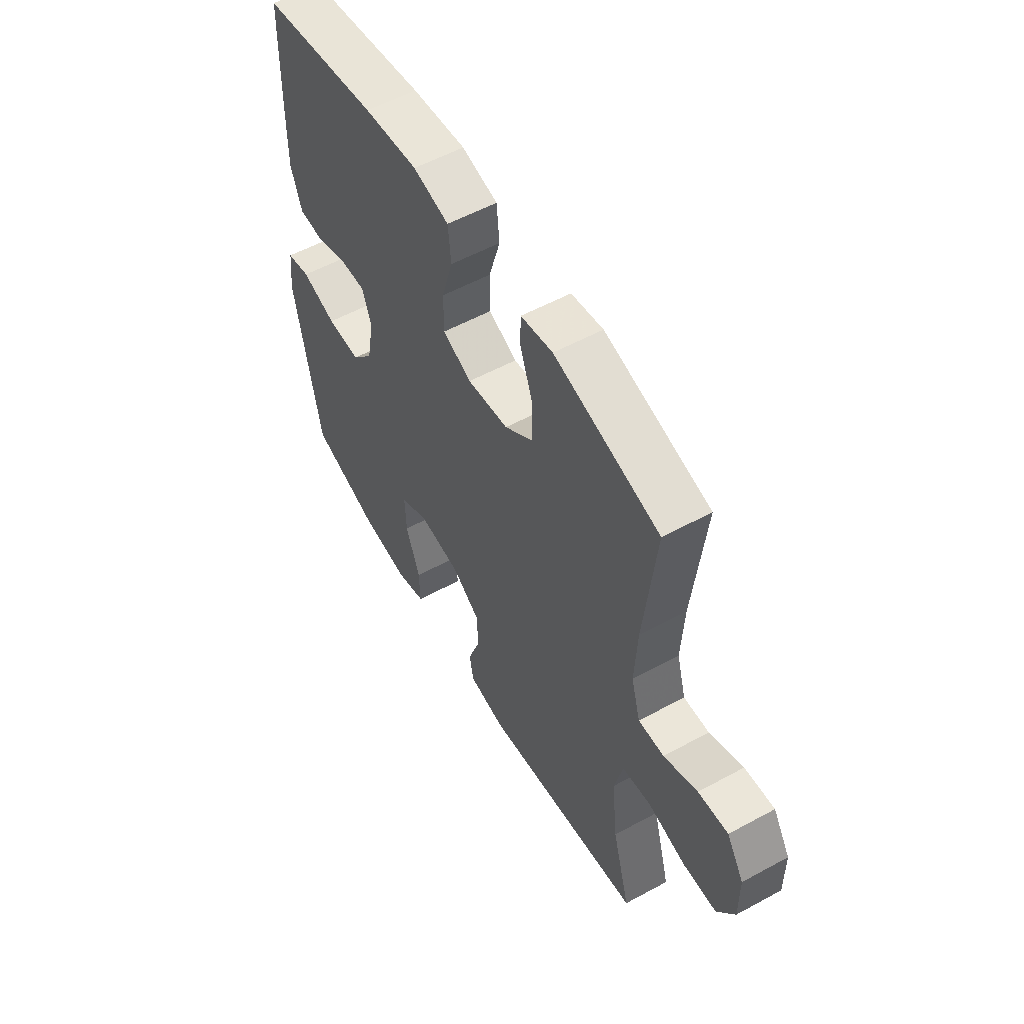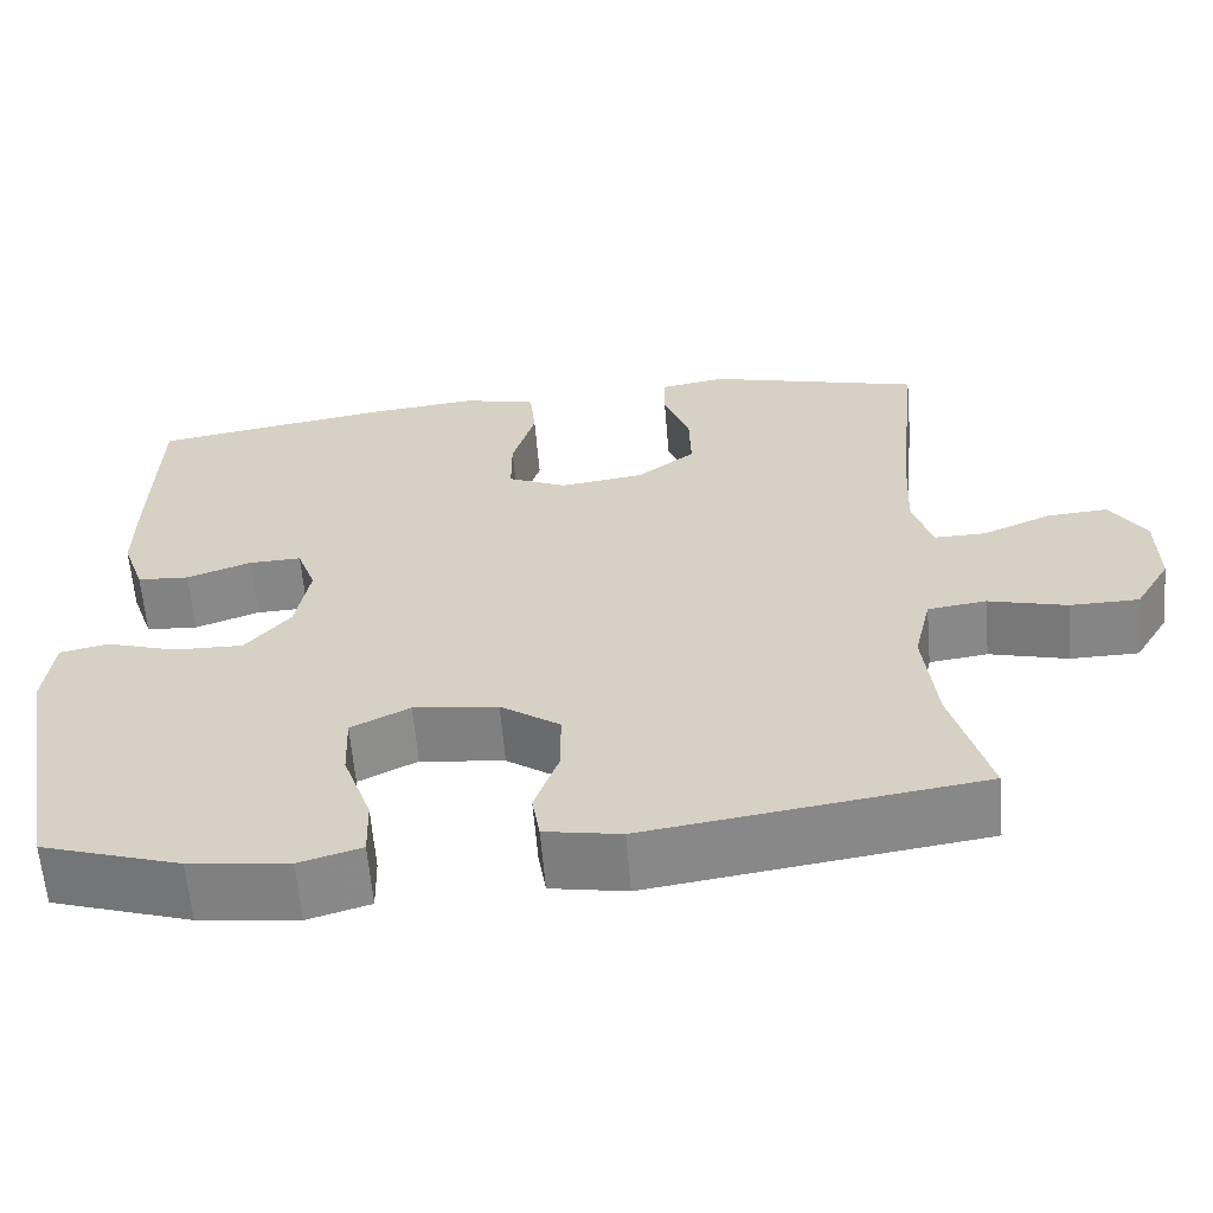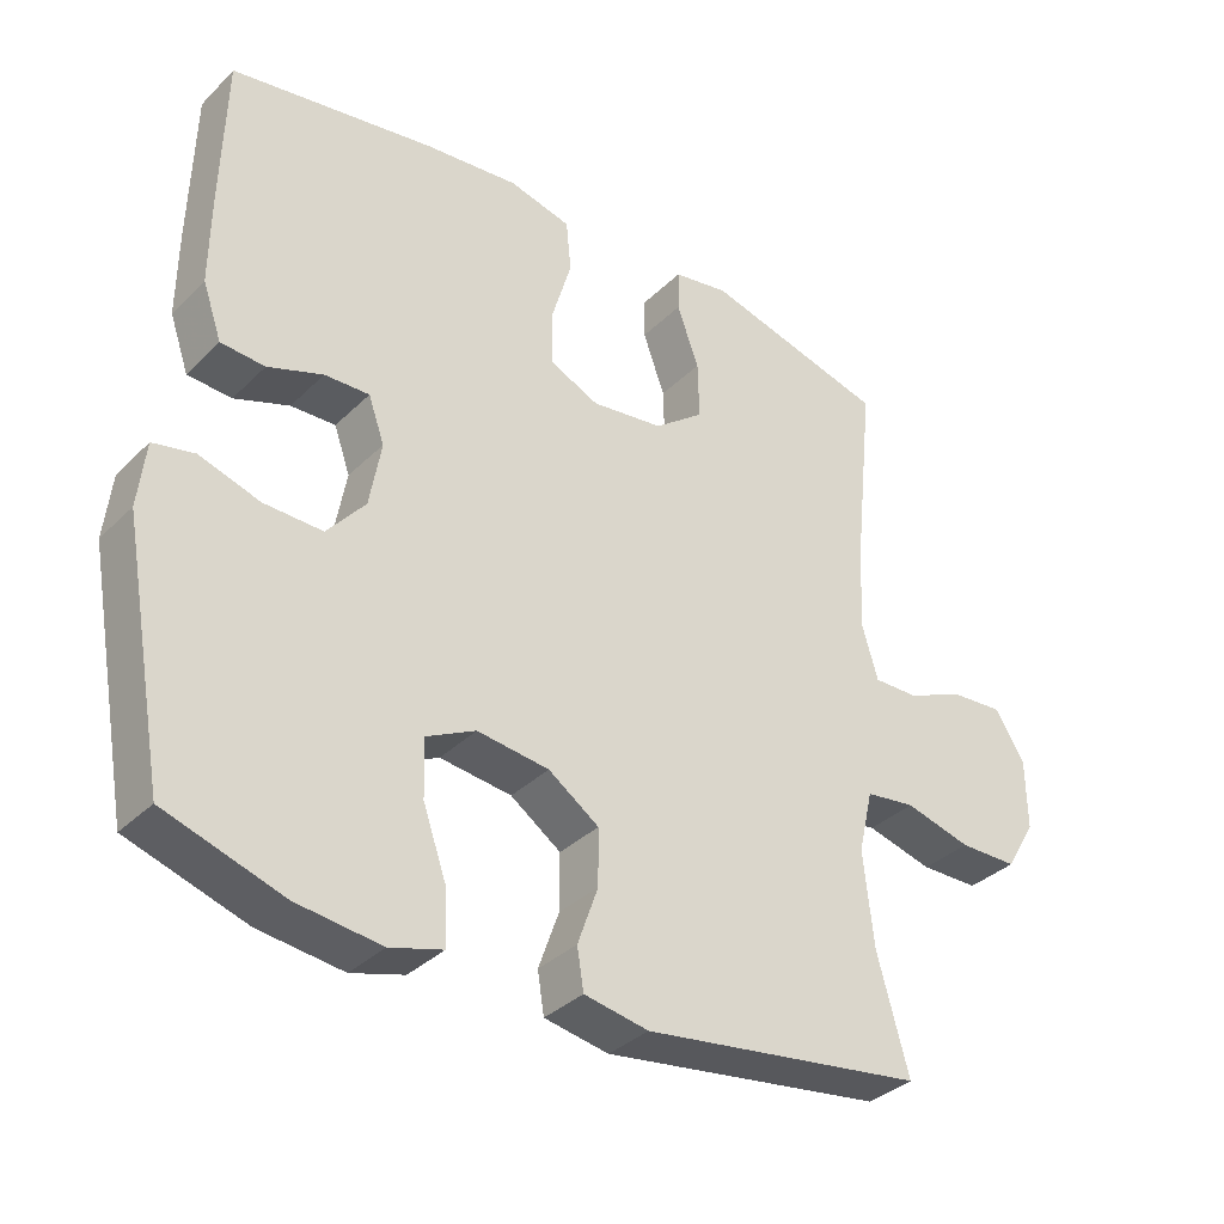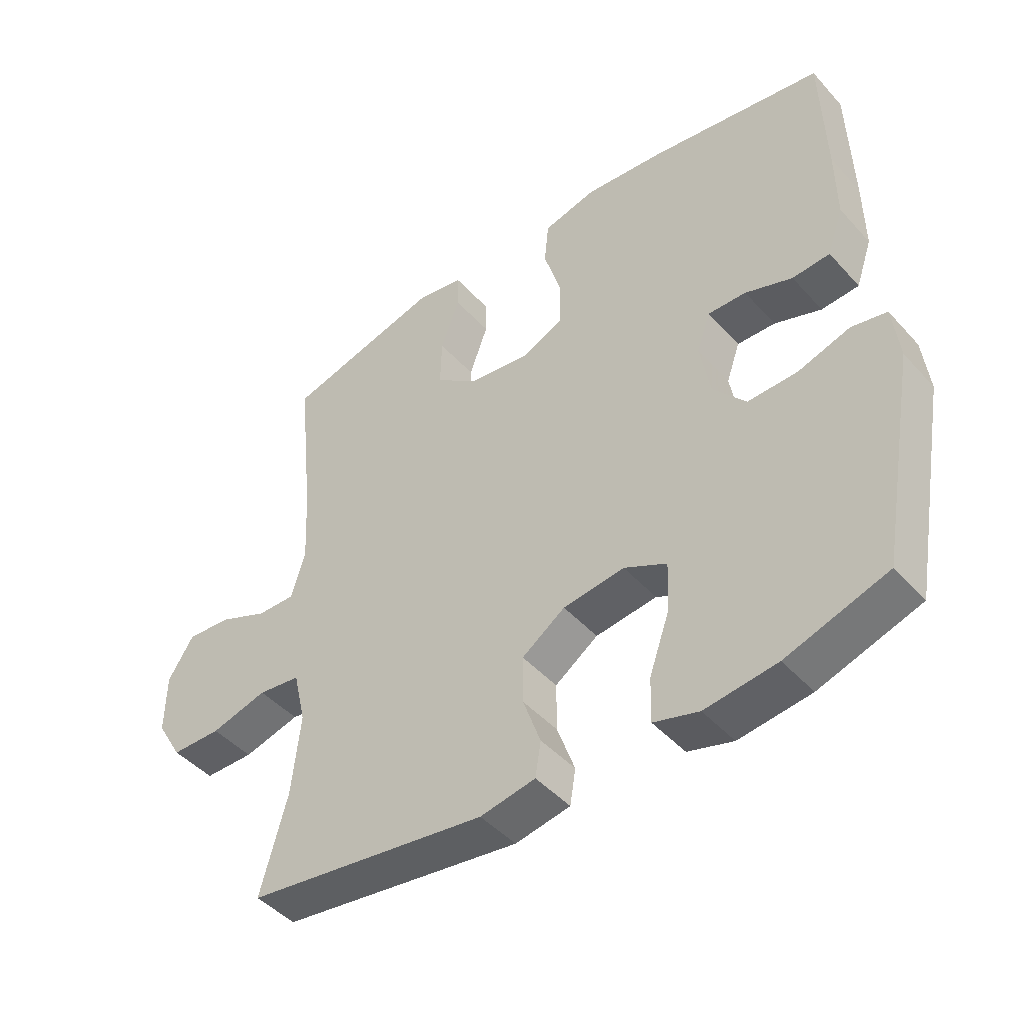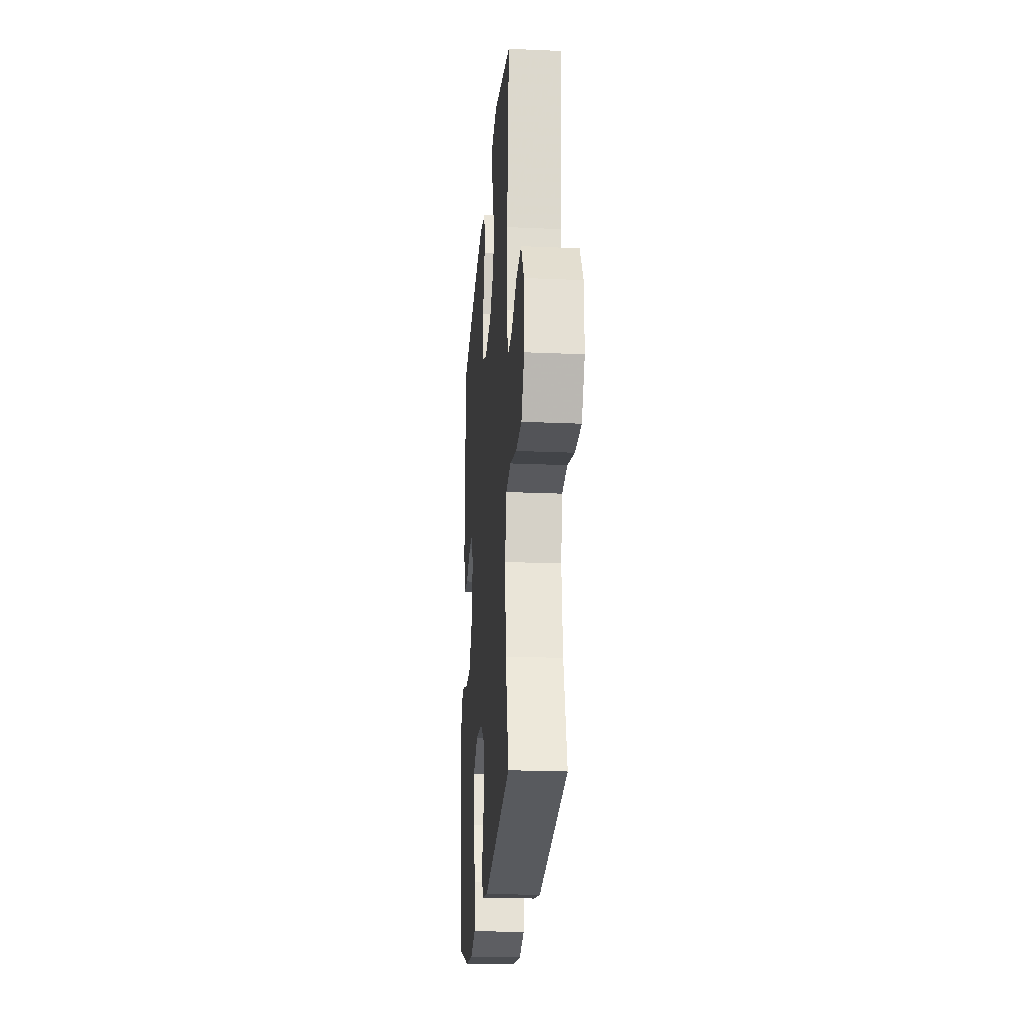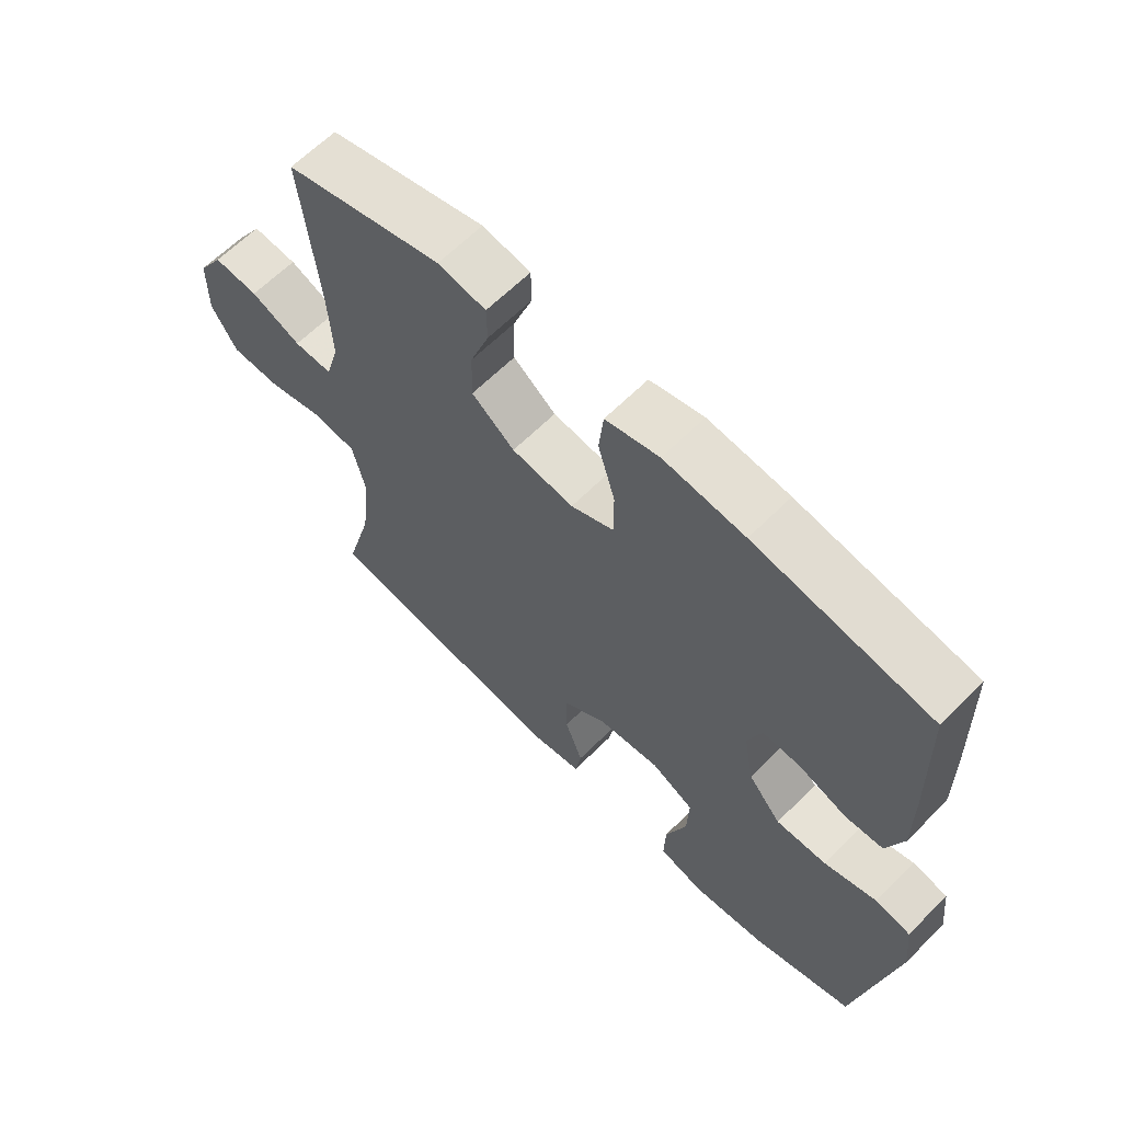
<metadata>
{"format":"obj","ext":"obj","renderer":"f3d","projection":"perspective","resolution":1024,"background":"white","views":[{"elev":56.0,"azim":60.3,"up":"+Z"},{"elev":-61.7,"azim":4.8,"up":"+Z"},{"elev":-34.9,"azim":-38.1,"up":"+Z"},{"elev":-45.6,"azim":-140.9,"up":"+Z"},{"elev":-22.7,"azim":85.7,"up":"+Z"},{"elev":63.4,"azim":-135.2,"up":"+Z"}]}
</metadata>
<code>
v -0.5 0.07 -0.5
v -0.56 0.07 -0.168
v -0.55 0.07 -0.079
v -0.494 0.07 -0.067
v -0.411 0.07 -0.093
v -0.331 0.07 -0.095
v -0.279 0.07 -0.033
v -0.263 0.07 0.057
v -0.285 0.07 0.119
v -0.346 0.07 0.117
v -0.421 0.07 0.09
v -0.481 0.07 0.094
v -0.507 0.07 0.169
v -0.506 0.07 0.285
v -0.5 0.07 0.5
v -0.222 0.07 0.545
v -0.094 0.07 0.558
v -0.009 0.07 0.537
v -0.002 0.07 0.467
v -0.029 0.07 0.376
v -0.029 0.07 0.3
v 0.039 0.07 0.269
v 0.137 0.07 0.282
v 0.205 0.07 0.334
v 0.203 0.07 0.413
v 0.173 0.07 0.496
v 0.174 0.07 0.553
v 0.25 0.07 0.566
v 0.5 0.07 0.5
v 0.473 0.07 0.243
v 0.467 0.07 0.124
v 0.489 0.07 0.048
v 0.55 0.07 0.049
v 0.63 0.07 0.083
v 0.701 0.07 0.088
v 0.742 0.07 0.023
v 0.743 0.07 -0.074
v 0.702 0.07 -0.143
v 0.622 0.07 -0.144
v 0.531 0.07 -0.12
v 0.463 0.07 -0.129
v 0.443 0.07 -0.215
v 0.457 0.07 -0.344
v 0.5 0.07 -0.5
v 0.114 0.07 -0.555
v 0.026 0.07 -0.539
v 0.017 0.07 -0.483
v 0.045 0.07 -0.404
v 0.045 0.07 -0.328
v -0.024 0.07 -0.28
v -0.122 0.07 -0.268
v -0.19 0.07 -0.302
v -0.187 0.07 -0.38
v -0.154 0.07 -0.474
v -0.152 0.07 -0.545
v -0.224 0.07 -0.566
v -0.339 0.07 -0.552
v -0.5 0 -0.5
v -0.56 0 -0.168
v -0.55 0 -0.079
v -0.494 0 -0.067
v -0.411 0 -0.093
v -0.331 0 -0.095
v -0.279 0 -0.033
v -0.263 0 0.057
v -0.285 0 0.119
v -0.346 0 0.117
v -0.421 0 0.09
v -0.481 0 0.094
v -0.507 0 0.169
v -0.506 0 0.285
v -0.5 0 0.5
v -0.222 0 0.545
v -0.094 0 0.558
v -0.009 0 0.537
v -0.002 0 0.467
v -0.029 0 0.376
v -0.029 0 0.3
v 0.039 0 0.269
v 0.137 0 0.282
v 0.205 0 0.334
v 0.203 0 0.413
v 0.173 0 0.496
v 0.174 0 0.553
v 0.25 0 0.566
v 0.5 0 0.5
v 0.473 0 0.243
v 0.467 0 0.124
v 0.489 0 0.048
v 0.55 0 0.049
v 0.63 0 0.083
v 0.701 0 0.088
v 0.742 0 0.023
v 0.743 0 -0.074
v 0.702 0 -0.143
v 0.622 0 -0.144
v 0.531 0 -0.12
v 0.463 0 -0.129
v 0.443 0 -0.215
v 0.457 0 -0.344
v 0.5 0 -0.5
v 0.114 0 -0.555
v 0.026 0 -0.539
v 0.017 0 -0.483
v 0.045 0 -0.404
v 0.045 0 -0.328
v -0.024 0 -0.28
v -0.122 0 -0.268
v -0.19 0 -0.302
v -0.187 0 -0.38
v -0.154 0 -0.474
v -0.152 0 -0.545
v -0.224 0 -0.566
v -0.339 0 -0.552
f 3 4 5
f 2 3 5
f 1 2 5
f 57 1 5
f 56 57 5
f 55 56 5
f 54 55 5
f 53 54 5
f 52 53 5 6
f 51 52 6 7
f 50 51 7 8
f 49 50 8 9
f 46 47 48
f 45 46 48
f 44 45 48
f 43 44 48
f 42 43 48 49
f 41 42 49 9
f 38 39 40
f 37 38 40
f 36 37 40
f 35 36 40
f 34 35 40
f 33 34 40
f 32 33 40 41
f 31 32 41 9
f 28 29 30
f 27 28 30
f 26 27 30
f 25 26 30
f 24 25 30 31
f 23 24 31
f 22 23 31 9
f 18 19 20
f 17 18 20
f 16 17 20
f 15 16 20
f 14 15 20
f 13 14 20
f 12 13 20
f 11 12 20
f 10 11 20
f 10 20 21
f 9 10 21 22
f 62 61 60
f 62 60 59
f 62 59 58
f 62 58 114
f 62 114 113
f 62 113 112
f 62 112 111
f 62 111 110
f 63 62 110 109
f 64 63 109 108
f 65 64 108 107
f 66 65 107 106
f 105 104 103
f 105 103 102
f 105 102 101
f 105 101 100
f 106 105 100 99
f 66 106 99 98
f 97 96 95
f 97 95 94
f 97 94 93
f 97 93 92
f 97 92 91
f 97 91 90
f 98 97 90 89
f 66 98 89 88
f 87 86 85
f 87 85 84
f 87 84 83
f 87 83 82
f 88 87 82 81
f 88 81 80
f 66 88 80 79
f 77 76 75
f 77 75 74
f 77 74 73
f 77 73 72
f 77 72 71
f 77 71 70
f 77 70 69
f 77 69 68
f 77 68 67
f 78 77 67
f 79 78 67 66
f 1 58 59 2
f 2 59 60 3
f 3 60 61 4
f 4 61 62 5
f 5 62 63 6
f 6 63 64 7
f 7 64 65 8
f 8 65 66 9
f 9 66 67 10
f 10 67 68 11
f 11 68 69 12
f 12 69 70 13
f 13 70 71 14
f 14 71 72 15
f 15 72 73 16
f 16 73 74 17
f 17 74 75 18
f 18 75 76 19
f 19 76 77 20
f 20 77 78 21
f 21 78 79 22
f 22 79 80 23
f 23 80 81 24
f 24 81 82 25
f 25 82 83 26
f 26 83 84 27
f 27 84 85 28
f 28 85 86 29
f 29 86 87 30
f 30 87 88 31
f 31 88 89 32
f 32 89 90 33
f 33 90 91 34
f 34 91 92 35
f 35 92 93 36
f 36 93 94 37
f 37 94 95 38
f 38 95 96 39
f 39 96 97 40
f 40 97 98 41
f 41 98 99 42
f 42 99 100 43
f 43 100 101 44
f 44 101 102 45
f 45 102 103 46
f 46 103 104 47
f 47 104 105 48
f 48 105 106 49
f 49 106 107 50
f 50 107 108 51
f 51 108 109 52
f 52 109 110 53
f 53 110 111 54
f 54 111 112 55
f 55 112 113 56
f 56 113 114 57
f 57 114 58 1

</code>
